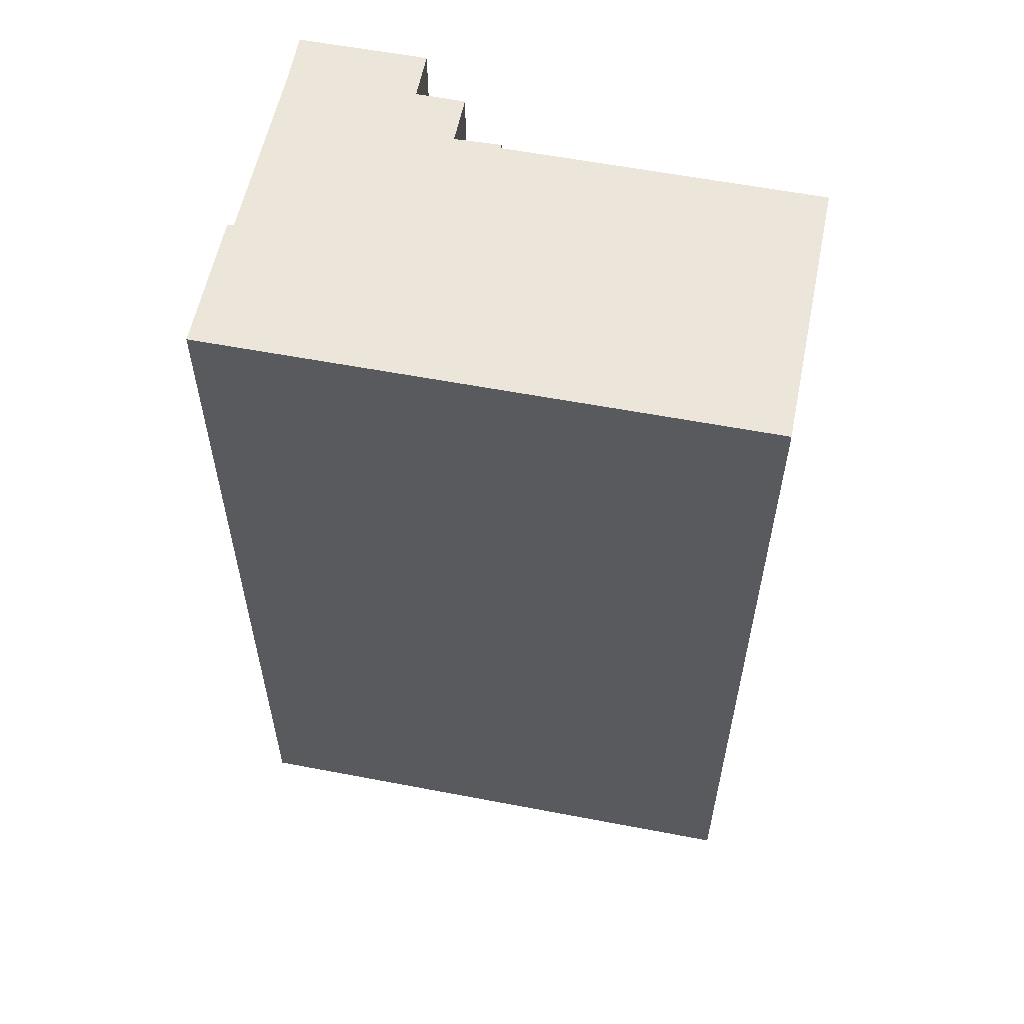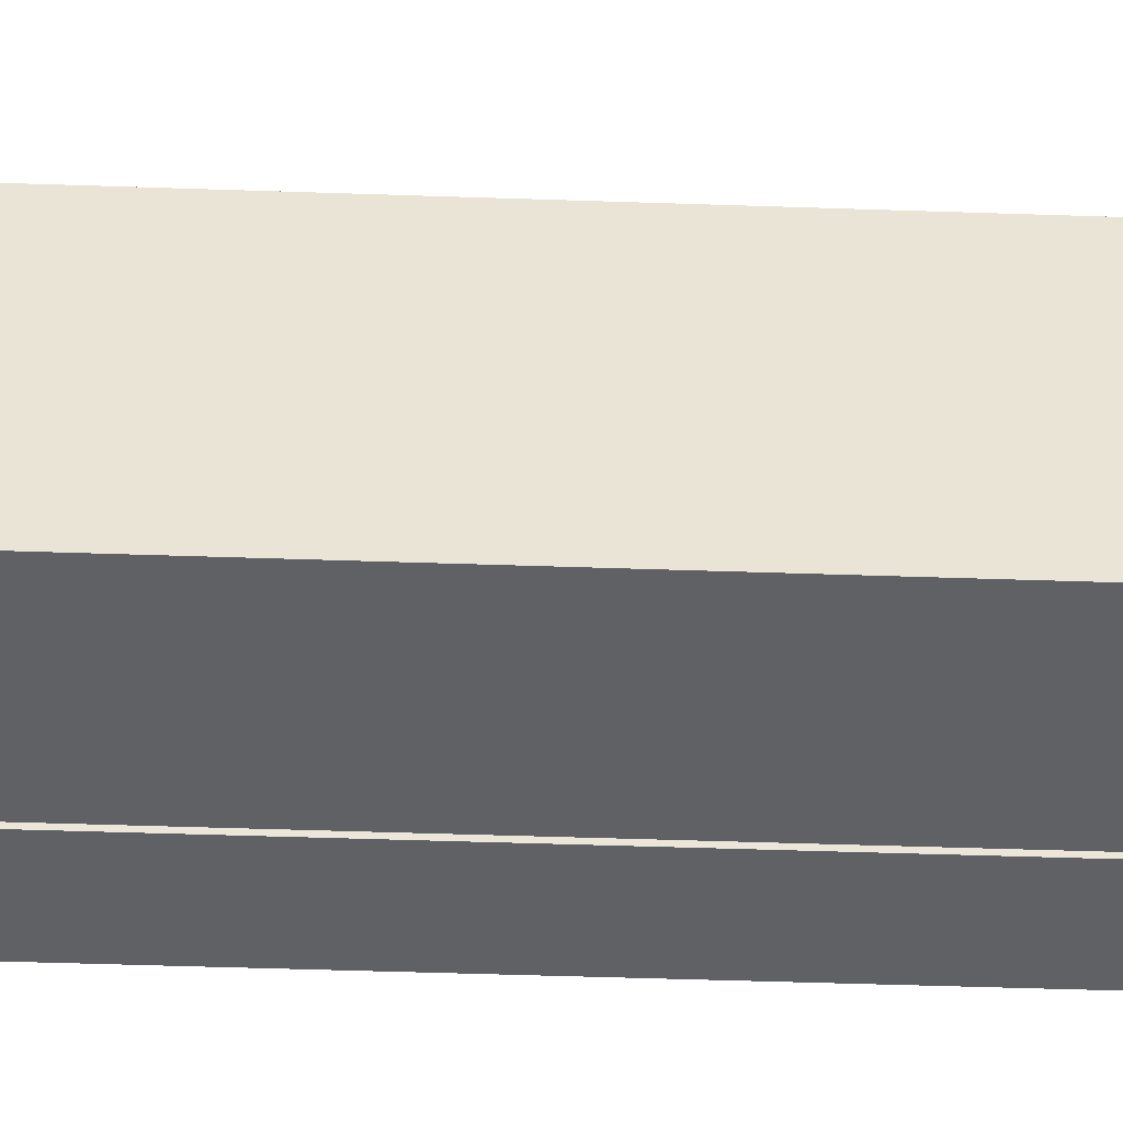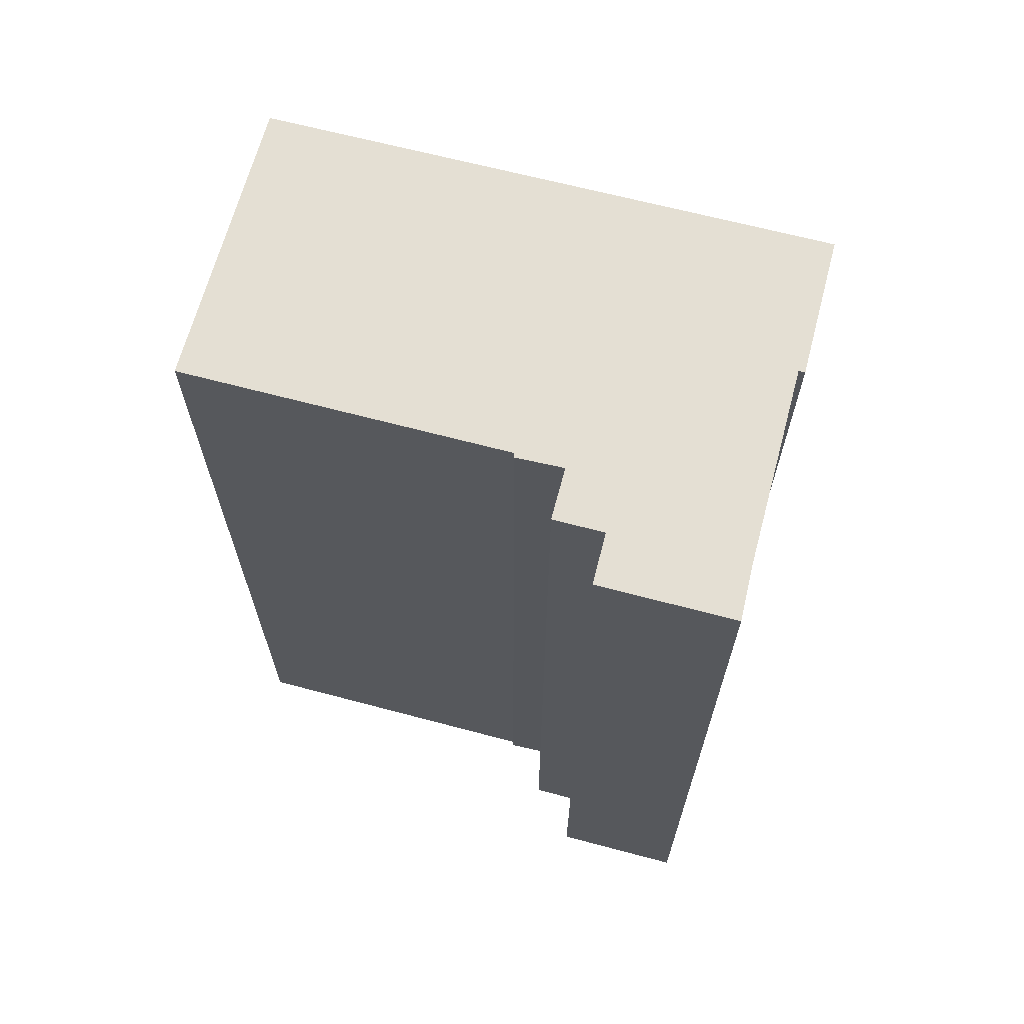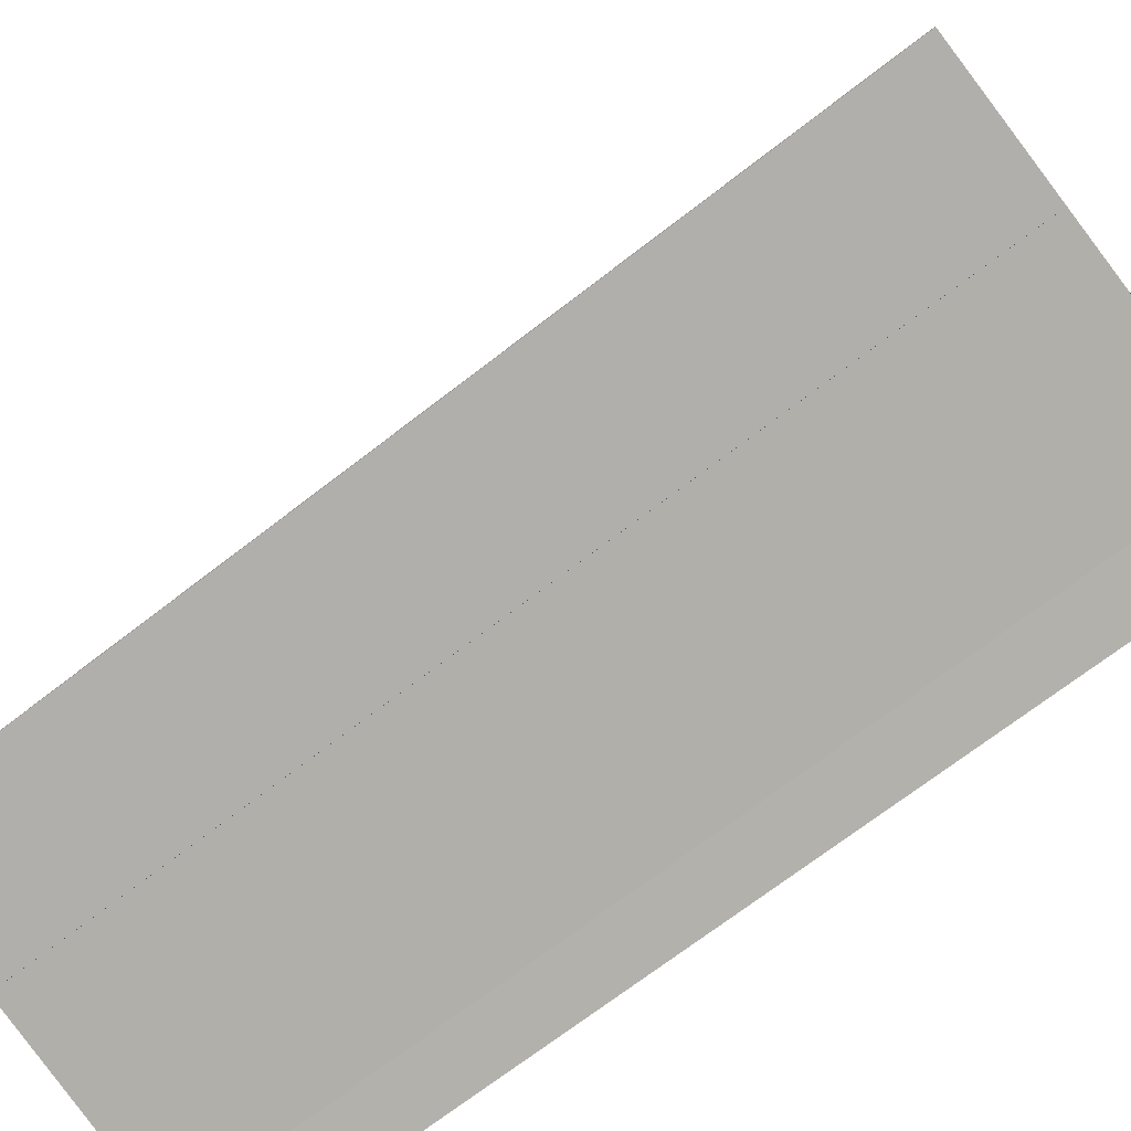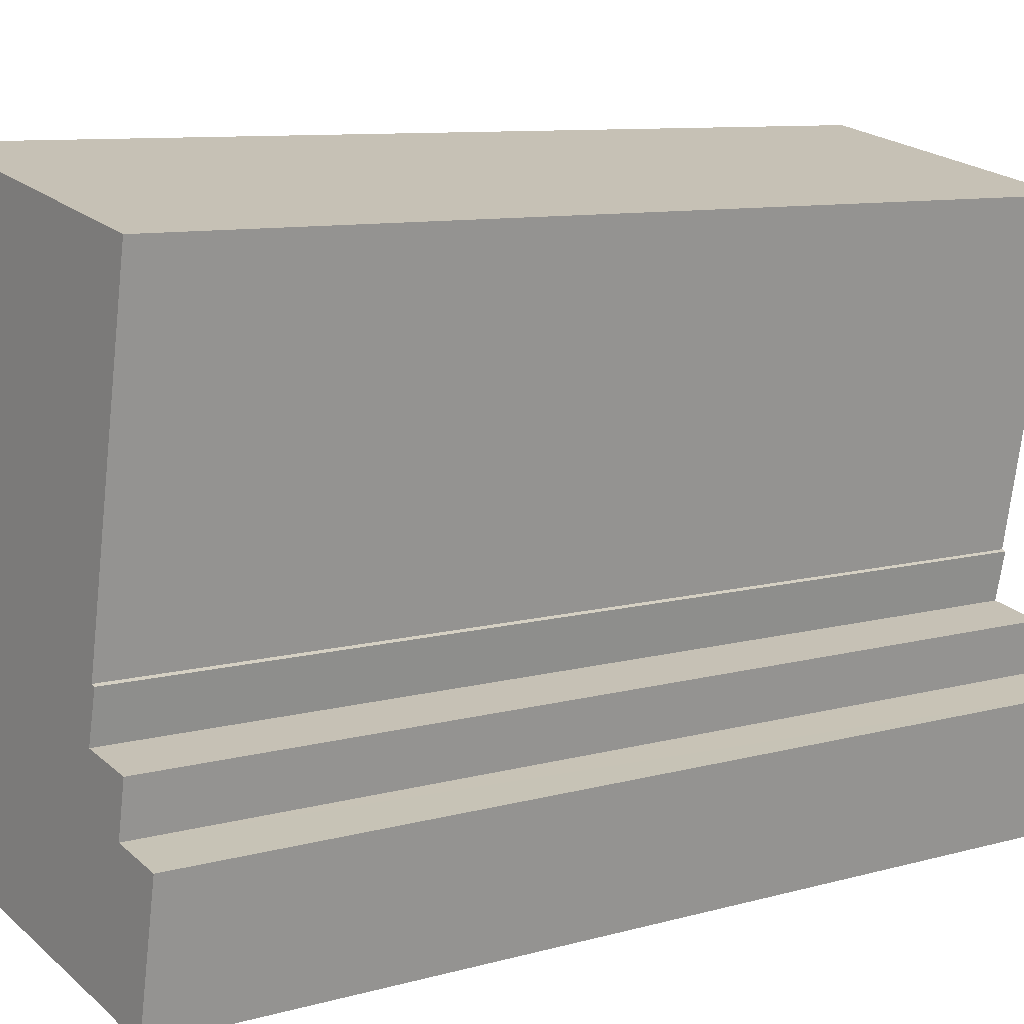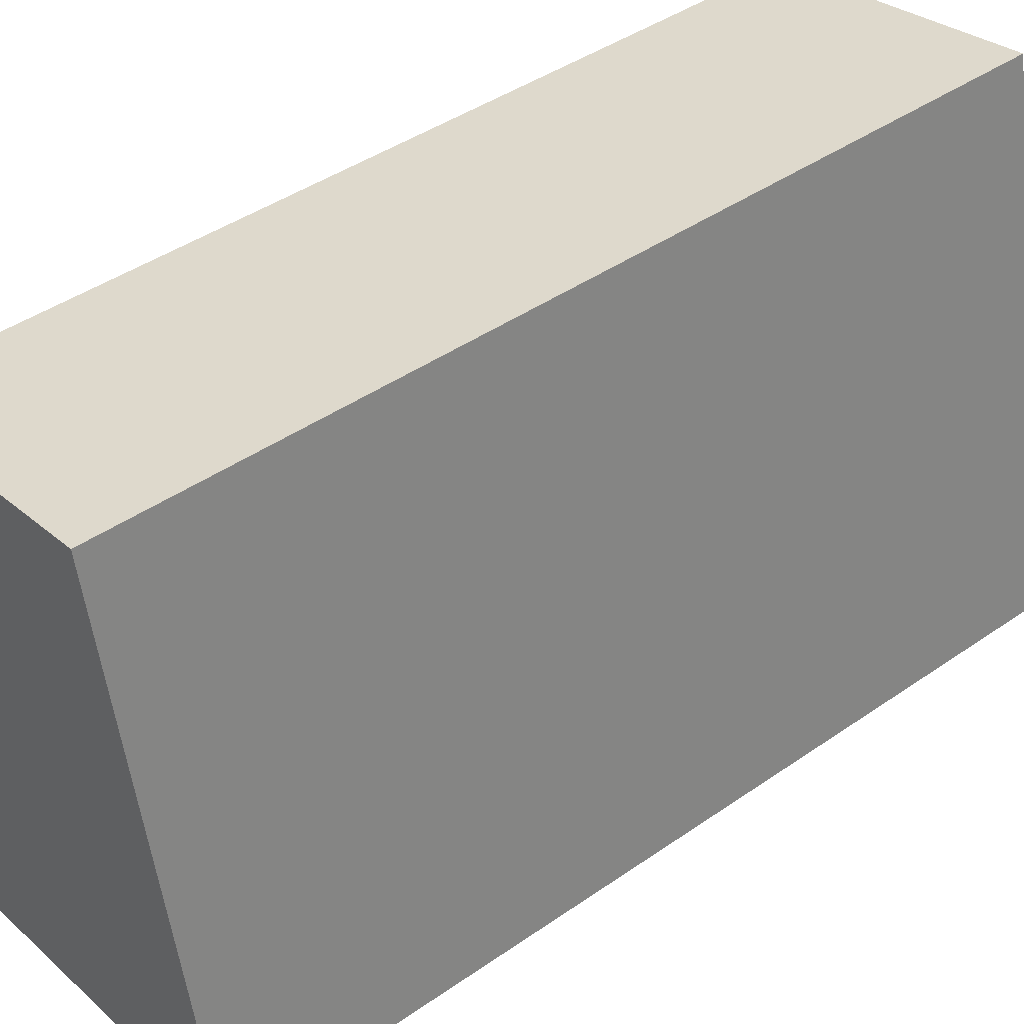
<metadata>
{"format":"obj","ext":"obj","renderer":"f3d","projection":"perspective","resolution":1024,"background":"white","views":[{"elev":57.6,"azim":-67.6,"up":"+Y"},{"elev":-59.2,"azim":88.1,"up":"+Z"},{"elev":66.8,"azim":115.9,"up":"+Y"},{"elev":-71.0,"azim":-52.3,"up":"+Z"},{"elev":9.4,"azim":53.9,"up":"+Z"},{"elev":43.4,"azim":-129.3,"up":"+Z"}]}
</metadata>
<code>
v  3.264 27.31 16.53
v  4.141 27.31 -0.821
v  0 27.31 1.673e-15
v  4.193 27.31 -0.639
v  10.11 27.31 -1.776
v  10.25 27.31 -1.808
v  11.65 27.31 -2.126
v  9.681 27.31 3.908
v  10.93 27.31 2.125
v  9.88 27.31 5.345
v  11.73 27.31 14.9
v  10 27.31 5.303
v  11.21 27.31 3.611
v  12.42 27.31 1.818
v  11.02 27.31 2.105
v  4.141 5.027e-17 -0.821
v  0 0 0
v  11.65 1.302e-16 -2.126
v  10.11 1.087e-16 -1.776
v  10.25 1.107e-16 -1.808
v  4.193 3.913e-17 -0.639
v  3.264 -1.012e-15 16.53
v  11.73 -9.127e-16 14.9
v  9.88 -3.273e-16 5.345
v  10 -3.247e-16 5.303
v  9.681 -2.393e-16 3.908
v  11.21 -2.211e-16 3.611
v  10.93 -1.301e-16 2.125
v  12.42 -1.113e-16 1.818
v  11.02 -1.289e-16 2.105
g defaultobject
f 1 2 3
f 2 1 4
f 4 1 5
f 5 1 6
f 6 1 7
f 7 1 8
f 7 8 9
f 8 1 10
f 10 1 11
f 12 8 10
f 13 9 8
f 9 14 7
f 14 9 15
f 16 3 2
f 3 16 17
f 18 6 7
f 6 18 5
f 5 18 19
f 19 18 20
f 19 4 5
f 4 19 21
f 17 1 3
f 1 17 22
f 22 11 1
f 11 22 23
f 24 12 10
f 12 24 25
f 26 13 8
f 13 26 27
f 28 15 9
f 15 28 14
f 14 28 29
f 29 28 30
f 23 10 11
f 10 23 24
f 25 8 12
f 8 25 26
f 27 9 13
f 9 27 28
f 29 7 14
f 7 29 18
f 21 2 4
f 2 21 16
f 29 20 18
f 20 29 19
f 19 29 21
f 21 29 30
f 21 17 16
f 17 21 30
f 17 30 28
f 17 28 27
f 17 27 26
f 17 26 22
f 22 26 24
f 24 26 25
f 22 24 23

</code>
